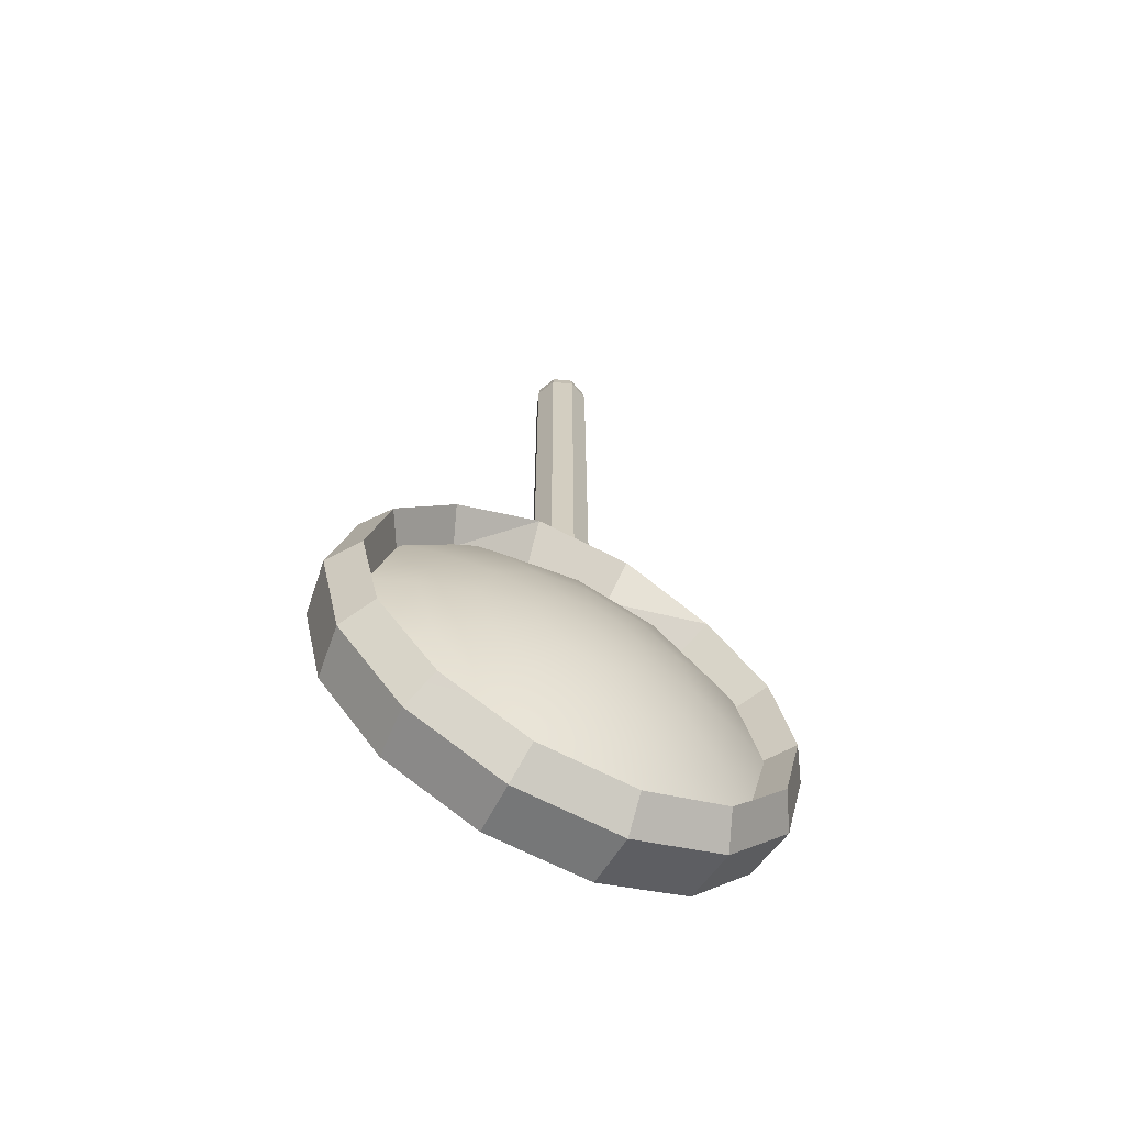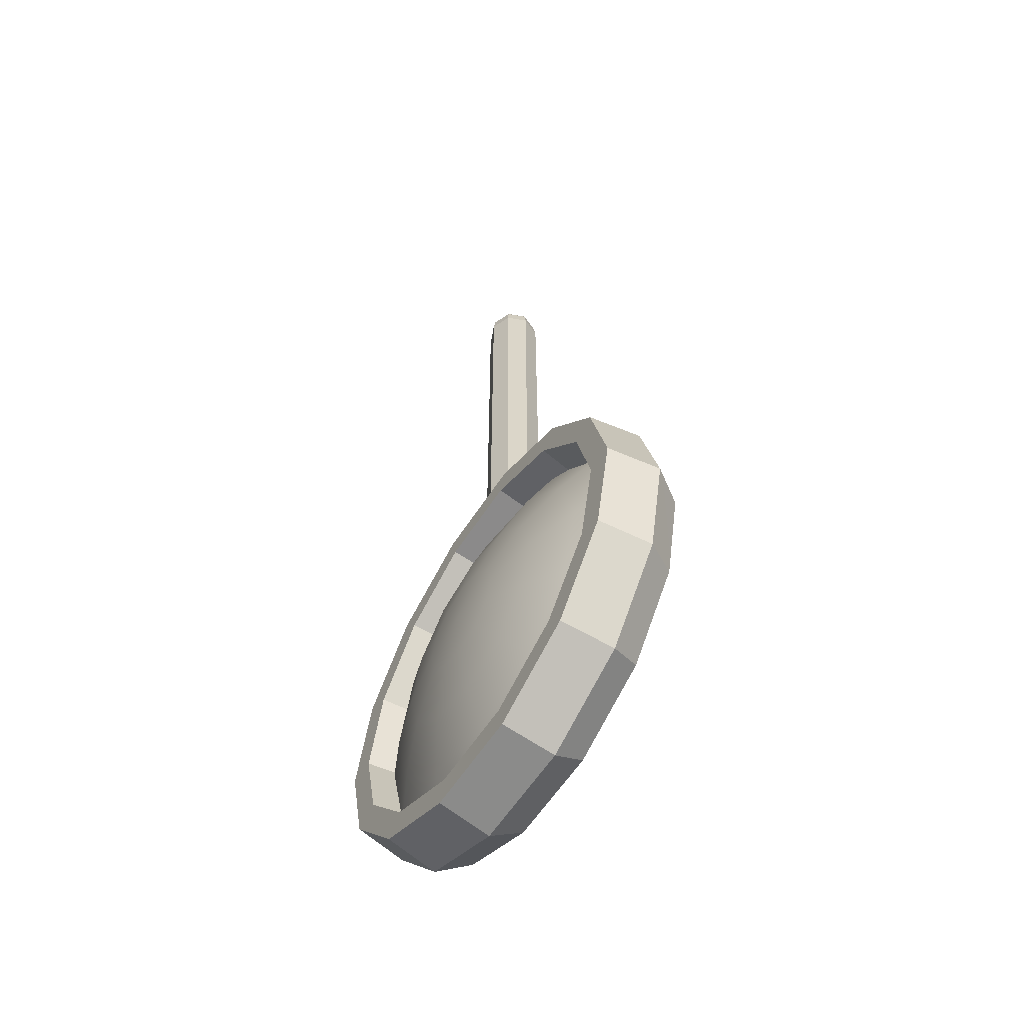
<metadata>
{"format":"obj","ext":"obj","renderer":"f3d","projection":"perspective","resolution":1024,"background":"white","views":[{"elev":-65.4,"azim":-27.7,"up":"+Z"},{"elev":-60.1,"azim":-122.8,"up":"+Z"}]}
</metadata>
<code>
g OilTank001
v 0 0.713 -8.645
v 0.5378 0.675 -8.956
v 0.621 0.675 -8.645
v 0.3105 0.675 -9.183
v -2.715e-08 0.675 -9.266
v -0.3105 0.675 -9.183
v -0.5378 0.675 -8.956
v -0.621 0.675 -8.645
v -0.5378 0.675 -8.335
v -0.3105 0.675 -8.108
v -2.887e-07 0.675 -8.024
v 0.3105 0.675 -8.108
v 0.5378 0.675 -8.335
v 1.068 0.5613 -9.262
v 1.233 0.5613 -8.645
v 0.6164 0.5613 -9.713
v -5.389e-08 0.5613 -9.878
v -0.6164 0.5613 -9.713
v -1.068 0.5613 -9.262
v -1.233 0.5613 -8.645
v -1.068 0.5613 -8.029
v -0.6164 0.5613 -7.578
v -5.731e-07 0.5613 -7.413
v 0.6164 0.5613 -7.578
v 1.068 0.5613 -8.029
v 1.581 0.3737 -9.558
v 1.826 0.3737 -8.645
v 0.913 0.3737 -10.23
v -7.982e-08 0.3737 -10.47
v -0.913 0.3737 -10.23
v -1.581 0.3737 -9.558
v -1.826 0.3737 -8.645
v -1.581 0.3737 -7.732
v -0.913 0.3737 -7.064
v -8.489e-07 0.3737 -6.819
v 0.913 0.3737 -7.064
v 1.581 0.3737 -7.732
v 2.071 0.115 -9.841
v 2.392 0.115 -8.645
v 1.196 0.115 -10.72
v -1.046e-07 0.115 -11.04
v -1.196 0.115 -10.72
v -2.071 0.115 -9.841
v -2.392 0.115 -8.645
v -2.071 0.115 -7.449
v -1.196 0.115 -6.574
v -1.112e-06 0.115 -6.253
v 1.196 0.115 -6.574
v 2.071 0.115 -7.449
v 2.392 -0.115 -8.645
v 1.581 -0.3737 -9.558
v 1.826 -0.3737 -8.645
v 2.071 -0.115 -9.841
v 0.913 -0.3737 -10.23
v 1.196 -0.115 -10.72
v -7.982e-08 -0.3737 -10.47
v -1.046e-07 -0.115 -11.04
v -0.913 -0.3737 -10.23
v -1.196 -0.115 -10.72
v -1.581 -0.3737 -9.558
v -2.071 -0.115 -9.841
v -1.826 -0.3737 -8.645
v -2.392 -0.115 -8.645
v -1.581 -0.3737 -7.732
v -2.071 -0.115 -7.449
v -0.913 -0.3737 -7.064
v -1.196 -0.115 -6.574
v -8.489e-07 -0.3737 -6.819
v -1.112e-06 -0.115 -6.253
v 0.913 -0.3737 -7.064
v 1.196 -0.115 -6.574
v 1.581 -0.3737 -7.732
v 2.071 -0.115 -7.449
v -1.233 -0.5613 -8.645
v -1.068 -0.5613 -8.029
v -0.6164 -0.5613 -7.578
v -5.731e-07 -0.5613 -7.413
v 0.6164 -0.5613 -7.578
v 1.068 -0.5613 -8.029
v 1.233 -0.5613 -8.645
v 1.068 -0.5613 -9.262
v 0.6164 -0.5613 -9.713
v -5.389e-08 -0.5613 -9.878
v -0.6164 -0.5613 -9.713
v -1.068 -0.5613 -9.262
v 0.5378 -0.675 -8.956
v 0.621 -0.675 -8.645
v 0.3105 -0.675 -9.183
v -2.715e-08 -0.675 -9.266
v -0.3105 -0.675 -9.183
v -0.5378 -0.675 -8.956
v -0.621 -0.675 -8.645
v -0.5378 -0.675 -8.335
v -0.3105 -0.675 -8.108
v -2.887e-07 -0.675 -8.024
v 0.3105 -0.675 -8.108
v 0.5378 -0.675 -8.335
v 0 -0.713 -8.645
v 2.465 -0.1169 -9.775
v 2.48 -0.495 -8.588
v 2.736 -0.1169 -8.588
v 2.235 -0.495 -9.664
v 2.377 0.495 -9.733
v 2.736 -0.1169 -8.588
v 2.638 0.495 -8.588
v 2.465 -0.1169 -9.775
v 2.093 0.495 -9.596
v 2.638 0.495 -8.588
v 2.323 0.495 -8.588
v 2.377 0.495 -9.733
v 1.448 0.495 -10.4
v 1.645 0.495 -10.65
v 0.5169 0.495 -10.85
v 0.587 0.495 -11.16
v -0.5168 0.495 -10.85
v -0.5871 0.495 -11.16
v -1.448 0.495 -10.4
v -1.645 0.495 -10.65
v -2.093 0.495 -9.596
v -2.377 0.495 -9.733
v -2.323 0.495 -8.588
v -2.638 0.495 -8.588
v -2.093 0.495 -7.58
v -2.377 0.495 -7.443
v -1.448 0.495 -6.772
v -1.645 0.495 -6.526
v -0.5169 0.495 -6.324
v -0.587 0.495 -6.036
v 0.5168 0.495 -6.324
v 0.5871 0.495 -6.036
v 1.448 0.495 -6.772
v 1.645 0.495 -6.526
v 2.093 0.495 -7.58
v 2.377 0.495 -7.444
v 2.323 0.495 -8.588
v 2.638 0.495 -8.588
v 2.005 -0.1169 -9.554
v 2.323 0.495 -8.588
v 2.225 -0.1169 -8.588
v 2.093 0.495 -9.596
v 2.235 -0.495 -9.664
v 2.225 -0.1169 -8.588
v 2.48 -0.495 -8.588
v 2.005 -0.1169 -9.554
v 1.706 -0.1169 -10.73
v 2.235 -0.495 -9.664
v 2.465 -0.1169 -9.775
v 1.547 -0.495 -10.53
v 1.645 0.495 -10.65
v 2.465 -0.1169 -9.775
v 2.377 0.495 -9.733
v 1.706 -0.1169 -10.73
v 1.388 -0.1169 -10.33
v 2.093 0.495 -9.596
v 2.005 -0.1169 -9.554
v 1.448 0.495 -10.4
v 1.547 -0.495 -10.53
v 2.005 -0.1169 -9.554
v 2.235 -0.495 -9.664
v 1.388 -0.1169 -10.33
v 0.6086 -0.1169 -11.26
v 1.547 -0.495 -10.53
v 1.706 -0.1169 -10.73
v 0.552 -0.495 -11.01
v 0.587 0.495 -11.16
v 1.706 -0.1169 -10.73
v 1.645 0.495 -10.65
v 0.6086 -0.1169 -11.26
v 0.4953 -0.1169 -10.76
v 1.448 0.495 -10.4
v 1.388 -0.1169 -10.33
v 0.5169 0.495 -10.85
v 0.552 -0.495 -11.01
v 1.388 -0.1169 -10.33
v 1.547 -0.495 -10.53
v 0.4953 -0.1169 -10.76
v -0.6088 -0.1169 -11.26
v 0.552 -0.495 -11.01
v 0.6086 -0.1169 -11.26
v -0.552 -0.495 -11.01
v -0.5871 0.495 -11.16
v 0.6086 -0.1169 -11.26
v 0.587 0.495 -11.16
v -0.6088 -0.1169 -11.26
v -0.4951 -0.1169 -10.76
v 0.5169 0.495 -10.85
v 0.4953 -0.1169 -10.76
v -0.5168 0.495 -10.85
v -0.552 -0.495 -11.01
v 0.4953 -0.1169 -10.76
v 0.552 -0.495 -11.01
v -0.4951 -0.1169 -10.76
v -1.706 -0.1169 -10.73
v -0.552 -0.495 -11.01
v -0.6088 -0.1169 -11.26
v -1.547 -0.495 -10.53
v -1.645 0.495 -10.65
v -0.6088 -0.1169 -11.26
v -0.5871 0.495 -11.16
v -1.706 -0.1169 -10.73
v -1.387 -0.1169 -10.33
v -0.5168 0.495 -10.85
v -0.4951 -0.1169 -10.76
v -1.448 0.495 -10.4
v -1.547 -0.495 -10.53
v -0.4951 -0.1169 -10.76
v -0.552 -0.495 -11.01
v -1.387 -0.1169 -10.33
v -2.465 -0.1169 -9.775
v -1.547 -0.495 -10.53
v -1.706 -0.1169 -10.73
v -2.235 -0.495 -9.664
v -2.377 0.495 -9.733
v -1.706 -0.1169 -10.73
v -1.645 0.495 -10.65
v -2.465 -0.1169 -9.775
v -2.005 -0.1169 -9.554
v -1.448 0.495 -10.4
v -1.387 -0.1169 -10.33
v -2.093 0.495 -9.596
v -2.235 -0.495 -9.664
v -1.387 -0.1169 -10.33
v -1.547 -0.495 -10.53
v -2.005 -0.1169 -9.554
v -2.736 -0.1169 -8.588
v -2.235 -0.495 -9.664
v -2.465 -0.1169 -9.775
v -2.48 -0.495 -8.588
v -2.638 0.495 -8.588
v -2.465 -0.1169 -9.775
v -2.377 0.495 -9.733
v -2.736 -0.1169 -8.588
v -2.225 -0.1169 -8.588
v -2.093 0.495 -9.596
v -2.005 -0.1169 -9.554
v -2.323 0.495 -8.588
v -2.48 -0.495 -8.588
v -2.005 -0.1169 -9.554
v -2.235 -0.495 -9.664
v -2.225 -0.1169 -8.588
v -2.465 -0.1169 -7.401
v -2.48 -0.495 -8.588
v -2.736 -0.1169 -8.588
v -2.235 -0.495 -7.512
v -2.377 0.495 -7.443
v -2.736 -0.1169 -8.588
v -2.638 0.495 -8.588
v -2.465 -0.1169 -7.401
v -2.005 -0.1169 -7.623
v -2.323 0.495 -8.588
v -2.225 -0.1169 -8.588
v -2.093 0.495 -7.58
v -2.235 -0.495 -7.512
v -2.225 -0.1169 -8.588
v -2.48 -0.495 -8.588
v -2.005 -0.1169 -7.623
v -1.705 -0.1169 -6.449
v -2.235 -0.495 -7.512
v -2.465 -0.1169 -7.401
v -1.547 -0.495 -6.649
v -1.645 0.495 -6.526
v -2.465 -0.1169 -7.401
v -2.377 0.495 -7.443
v -1.705 -0.1169 -6.449
v -1.388 -0.1169 -6.848
v -2.093 0.495 -7.58
v -2.005 -0.1169 -7.623
v -1.448 0.495 -6.772
v -1.547 -0.495 -6.649
v -2.005 -0.1169 -7.623
v -2.235 -0.495 -7.512
v -1.388 -0.1169 -6.848
v -0.6086 -0.1169 -6.036
v -1.547 -0.495 -6.649
v -1.705 -0.1169 -6.449
v -1.547 -0.495 -6.649
v -0.6086 -0.1169 -6.036
v -0.552 -0.495 -6.036
v -0.587 0.495 -6.036
v -1.705 -0.1169 -6.449
v -1.645 0.495 -6.526
v -1.705 -0.1169 -6.449
v -0.587 0.495 -6.036
v -0.6086 -0.1169 -6.036
v -0.4953 -0.1169 -6.419
v -1.448 0.495 -6.772
v -1.388 -0.1169 -6.848
v -0.5169 0.495 -6.324
v -0.552 -0.495 -6.036
v -1.388 -0.1169 -6.848
v -1.547 -0.495 -6.649
v -1.388 -0.1169 -6.848
v -0.552 -0.495 -6.036
v -0.4953 -0.1169 -6.419
v 0.6088 -0.1169 -6.036
v -0.552 -0.495 -6.036
v -0.6086 -0.1169 -6.036
v 0.552 -0.495 -6.036
v 0.5871 0.495 -6.036
v -0.587 0.495 -6.036
v 0.4951 -0.1169 -6.418
v -0.5169 0.495 -6.324
v -0.4953 -0.1169 -6.419
v 0.5168 0.495 -6.324
v 0.552 -0.495 -6.036
v -0.4953 -0.1169 -6.419
v -0.552 -0.495 -6.036
v 0.4951 -0.1169 -6.418
v 1.706 -0.1169 -6.45
v 0.552 -0.495 -6.036
v 0.6088 -0.1169 -6.036
v 0.552 -0.495 -6.036
v 1.706 -0.1169 -6.45
v 1.547 -0.495 -6.649
v 1.645 0.495 -6.526
v 0.6088 -0.1169 -6.036
v 0.5871 0.495 -6.036
v 0.6088 -0.1169 -6.036
v 1.645 0.495 -6.526
v 1.706 -0.1169 -6.45
v 1.387 -0.1169 -6.848
v 0.5168 0.495 -6.324
v 0.4951 -0.1169 -6.418
v 1.448 0.495 -6.772
v 1.547 -0.495 -6.649
v 0.4951 -0.1169 -6.418
v 0.552 -0.495 -6.036
v 0.4951 -0.1169 -6.418
v 1.547 -0.495 -6.649
v 1.387 -0.1169 -6.848
v 2.465 -0.1169 -7.401
v 1.547 -0.495 -6.649
v 1.706 -0.1169 -6.45
v 2.235 -0.495 -7.512
v 2.377 0.495 -7.444
v 1.706 -0.1169 -6.45
v 1.645 0.495 -6.526
v 2.465 -0.1169 -7.401
v 2.005 -0.1169 -7.623
v 1.448 0.495 -6.772
v 1.387 -0.1169 -6.848
v 2.093 0.495 -7.58
v 2.235 -0.495 -7.512
v 1.387 -0.1169 -6.848
v 1.547 -0.495 -6.649
v 2.005 -0.1169 -7.623
v 2.736 -0.1169 -8.588
v 2.235 -0.495 -7.512
v 2.465 -0.1169 -7.401
v 2.48 -0.495 -8.588
v 2.638 0.495 -8.588
v 2.465 -0.1169 -7.401
v 2.377 0.495 -7.444
v 2.736 -0.1169 -8.588
v 2.225 -0.1169 -8.588
v 2.093 0.495 -7.58
v 2.005 -0.1169 -7.623
v 2.323 0.495 -8.588
v 2.48 -0.495 -8.588
v 2.005 -0.1169 -7.623
v 2.235 -0.495 -7.512
v 2.225 -0.1169 -8.588
v -0.0294 -9.689e-07 0
v 0.06247 0.09187 -0.03703
v 0.1005 -9.689e-07 -0.03703
v -0.0294 -9.689e-07 0
v -0.0294 0.1299 -0.03703
v 0.06247 0.09187 -0.03703
v -0.0294 -9.689e-07 0
v -0.1213 0.09187 -0.03703
v -0.0294 0.1299 -0.03703
v -0.0294 -9.689e-07 0
v -0.1593 -9.689e-07 -0.03703
v -0.1213 0.09187 -0.03703
v -0.0294 -9.689e-07 0
v -0.1213 -0.09187 -0.03703
v -0.1593 -9.689e-07 -0.03703
v -0.0294 -9.689e-07 0
v -0.0294 -0.1299 -0.03703
v -0.1213 -0.09187 -0.03703
v -0.0294 -9.689e-07 0
v 0.06247 -0.09187 -0.03703
v -0.0294 -0.1299 -0.03703
v -0.0294 -9.689e-07 0
v 0.1005 -9.689e-07 -0.03703
v 0.06247 -0.09187 -0.03703
v 0.1404 0.1698 -0.1425
v 0.1005 -9.689e-07 -0.03703
v 0.06247 0.09187 -0.03703
v 0.2107 -9.689e-07 -0.1425
v -0.0294 0.2401 -0.1425
v 0.06247 0.09187 -0.03703
v -0.0294 0.1299 -0.03703
v 0.1404 0.1698 -0.1425
v -0.1992 0.1698 -0.1425
v -0.0294 0.1299 -0.03703
v -0.1213 0.09187 -0.03703
v -0.0294 0.2401 -0.1425
v -0.2695 -9.689e-07 -0.1425
v -0.1213 0.09187 -0.03703
v -0.1593 -9.689e-07 -0.03703
v -0.1992 0.1698 -0.1425
v -0.1992 -0.1698 -0.1425
v -0.1593 -9.689e-07 -0.03703
v -0.1213 -0.09187 -0.03703
v -0.2695 -9.689e-07 -0.1425
v -0.0294 -0.2401 -0.1425
v -0.1213 -0.09187 -0.03703
v -0.0294 -0.1299 -0.03703
v -0.1992 -0.1698 -0.1425
v 0.1404 -0.1698 -0.1425
v -0.0294 -0.1299 -0.03703
v 0.06247 -0.09187 -0.03703
v -0.0294 -0.2401 -0.1425
v 0.2107 -9.689e-07 -0.1425
v 0.06247 -0.09187 -0.03703
v 0.1005 -9.689e-07 -0.03703
v 0.1404 -0.1698 -0.1425
v 0.1924 0.2218 -0.3003
v 0.2107 -9.689e-07 -0.1425
v 0.1404 0.1698 -0.1425
v 0.2843 -9.205e-07 -0.3003
v -0.0294 0.3137 -0.3003
v 0.1404 0.1698 -0.1425
v -0.0294 0.2401 -0.1425
v 0.1924 0.2218 -0.3003
v -0.2512 0.2218 -0.3003
v -0.0294 0.2401 -0.1425
v -0.1992 0.1698 -0.1425
v -0.0294 0.3137 -0.3003
v -0.3431 -9.689e-07 -0.3003
v -0.1992 0.1698 -0.1425
v -0.2695 -9.689e-07 -0.1425
v -0.2512 0.2218 -0.3003
v -0.2512 -0.2218 -0.3003
v -0.2695 -9.689e-07 -0.1425
v -0.1992 -0.1698 -0.1425
v -0.3431 -9.689e-07 -0.3003
v -0.0294 -0.3137 -0.3003
v -0.1992 -0.1698 -0.1425
v -0.0294 -0.2401 -0.1425
v -0.2512 -0.2218 -0.3003
v 0.1924 -0.2218 -0.3003
v -0.0294 -0.2401 -0.1425
v 0.1404 -0.1698 -0.1425
v -0.0294 -0.3137 -0.3003
v 0.2843 -9.205e-07 -0.3003
v 0.1404 -0.1698 -0.1425
v 0.2107 -9.689e-07 -0.1425
v 0.1924 -0.2218 -0.3003
v 0.2107 0.2401 -0.4864
v 0.2843 -9.205e-07 -0.3003
v 0.1924 0.2218 -0.3003
v 0.3101 -8.72e-07 -0.4864
v -0.0294 0.3395 -0.4864
v 0.1924 0.2218 -0.3003
v -0.0294 0.3137 -0.3003
v 0.2107 0.2401 -0.4864
v -0.2695 0.2401 -0.4864
v -0.0294 0.3137 -0.3003
v -0.2512 0.2218 -0.3003
v -0.0294 0.3395 -0.4864
v -0.3689 -9.205e-07 -0.4864
v -0.2512 0.2218 -0.3003
v -0.3431 -9.689e-07 -0.3003
v -0.2695 0.2401 -0.4864
v -0.2695 -0.2401 -0.4864
v -0.3431 -9.689e-07 -0.3003
v -0.2512 -0.2218 -0.3003
v -0.3689 -9.205e-07 -0.4864
v -0.0294 -0.3395 -0.4864
v -0.2512 -0.2218 -0.3003
v -0.0294 -0.3137 -0.3003
v -0.2695 -0.2401 -0.4864
v 0.2107 -0.2401 -0.4864
v -0.0294 -0.3137 -0.3003
v 0.1924 -0.2218 -0.3003
v -0.0294 -0.3395 -0.4864
v 0.3101 -8.72e-07 -0.4864
v 0.1924 -0.2218 -0.3003
v 0.2843 -9.205e-07 -0.3003
v 0.2107 -0.2401 -0.4864
v 0.2107 0.2401 -6.127
v 0.3101 -8.72e-07 -0.4864
v 0.2107 0.2401 -0.4864
v 0.3101 4.845e-08 -6.127
v -0.0294 0.3395 -6.127
v 0.2107 0.2401 -0.4864
v -0.0294 0.3395 -0.4864
v 0.2107 0.2401 -6.127
v -0.2695 0.2401 -6.127
v -0.0294 0.3395 -0.4864
v -0.2695 0.2401 -0.4864
v -0.0294 0.3395 -6.127
v -0.3689 -1.805e-16 -6.127
v -0.2695 0.2401 -0.4864
v -0.3689 -9.205e-07 -0.4864
v -0.2695 0.2401 -6.127
v -0.2695 -0.2401 -6.127
v -0.3689 -9.205e-07 -0.4864
v -0.2695 -0.2401 -0.4864
v -0.3689 -1.805e-16 -6.127
v -0.0294 -0.3395 -6.127
v -0.2695 -0.2401 -0.4864
v -0.0294 -0.3395 -0.4864
v -0.2695 -0.2401 -6.127
v 0.2107 -0.2401 -6.127
v -0.0294 -0.3395 -0.4864
v 0.2107 -0.2401 -0.4864
v -0.0294 -0.3395 -6.127
v 0.3101 4.845e-08 -6.127
v 0.2107 -0.2401 -0.4864
v 0.3101 -8.72e-07 -0.4864
v 0.2107 -0.2401 -6.127
g OilTank001_0
f 3 2 1
f 2 4 1
f 4 5 1
f 5 6 1
f 6 7 1
f 7 8 1
f 8 9 1
f 9 10 1
f 10 11 1
f 11 12 1
f 12 13 1
f 13 3 1
f 14 2 3
f 15 14 3
f 15 3 13
f 14 16 2
f 16 4 2
f 16 17 4
f 17 5 4
f 17 18 5
f 18 6 5
f 18 19 6
f 19 7 6
f 19 20 7
f 20 8 7
f 20 21 8
f 21 9 8
f 21 22 9
f 22 10 9
f 22 23 10
f 23 11 10
f 23 24 11
f 24 12 11
f 24 25 12
f 25 13 12
f 25 15 13
f 26 14 15
f 27 26 15
f 27 15 25
f 26 28 14
f 28 16 14
f 28 29 16
f 29 17 16
f 29 30 17
f 30 18 17
f 30 31 18
f 31 19 18
f 31 32 19
f 32 20 19
f 32 33 20
f 33 21 20
f 33 34 21
f 34 22 21
f 34 35 22
f 35 23 22
f 35 36 23
f 36 24 23
f 36 37 24
f 37 25 24
f 37 27 25
f 38 26 27
f 39 38 27
f 39 27 37
f 38 40 26
f 40 28 26
f 40 41 28
f 41 29 28
f 41 42 29
f 42 30 29
f 42 43 30
f 43 31 30
f 43 44 31
f 44 32 31
f 44 45 32
f 45 33 32
f 45 46 33
f 46 34 33
f 46 47 34
f 47 35 34
f 47 48 35
f 48 36 35
f 48 49 36
f 49 37 36
f 49 39 37
f 52 51 50
f 51 53 50
f 51 54 53
f 54 55 53
f 54 56 55
f 56 57 55
f 56 58 57
f 58 59 57
f 58 60 59
f 60 61 59
f 60 62 61
f 62 63 61
f 62 64 63
f 64 65 63
f 64 66 65
f 66 67 65
f 66 68 67
f 68 69 67
f 68 70 69
f 70 71 69
f 70 72 71
f 72 73 71
f 72 52 73
f 52 50 73
f 74 62 60
f 74 75 62
f 75 64 62
f 75 76 64
f 76 66 64
f 76 77 66
f 77 68 66
f 77 78 68
f 78 70 68
f 78 79 70
f 79 72 70
f 79 80 72
f 80 52 72
f 80 81 52
f 81 51 52
f 81 82 51
f 82 54 51
f 82 83 54
f 83 56 54
f 83 84 56
f 84 58 56
f 84 85 58
f 85 60 58
f 85 74 60
f 86 81 80
f 87 86 80
f 87 80 79
f 86 88 81
f 88 82 81
f 88 89 82
f 89 83 82
f 89 90 83
f 90 84 83
f 90 91 84
f 91 85 84
f 91 92 85
f 92 74 85
f 92 93 74
f 93 75 74
f 93 94 75
f 94 76 75
f 94 95 76
f 95 77 76
f 95 96 77
f 96 78 77
f 96 97 78
f 97 79 78
f 97 87 79
f 98 89 88
f 98 90 89
f 98 91 90
f 98 92 91
f 98 93 92
f 98 94 93
f 98 95 94
f 98 96 95
f 98 97 96
f 98 88 86
f 98 86 87
f 98 87 97
g OilTank001_1
f 101 100 99
f 102 99 100
f 105 104 103
f 106 103 104
f 109 108 107
f 110 107 108
f 107 110 111
f 112 111 110
f 111 112 113
f 114 113 112
f 113 114 115
f 116 115 114
f 115 116 117
f 118 117 116
f 117 118 119
f 120 119 118
f 119 120 121
f 122 121 120
f 121 122 123
f 124 123 122
f 123 124 125
f 126 125 124
f 125 126 127
f 128 127 126
f 127 128 129
f 130 129 128
f 129 130 131
f 132 131 130
f 131 132 133
f 134 133 132
f 133 134 135
f 136 135 134
f 139 138 137
f 140 137 138
f 143 142 141
f 144 141 142
f 147 146 145
f 148 145 146
f 151 150 149
f 152 149 150
f 155 154 153
f 156 153 154
f 159 158 157
f 160 157 158
f 163 162 161
f 164 161 162
f 167 166 165
f 168 165 166
f 171 170 169
f 172 169 170
f 175 174 173
f 176 173 174
f 179 178 177
f 180 177 178
f 183 182 181
f 184 181 182
f 187 186 185
f 188 185 186
f 191 190 189
f 192 189 190
f 195 194 193
f 196 193 194
f 199 198 197
f 200 197 198
f 203 202 201
f 204 201 202
f 207 206 205
f 208 205 206
f 211 210 209
f 212 209 210
f 215 214 213
f 216 213 214
f 219 218 217
f 220 217 218
f 223 222 221
f 224 221 222
f 227 226 225
f 228 225 226
f 231 230 229
f 232 229 230
f 235 234 233
f 236 233 234
f 239 238 237
f 240 237 238
f 243 242 241
f 244 241 242
f 247 246 245
f 248 245 246
f 251 250 249
f 252 249 250
f 255 254 253
f 256 253 254
f 259 258 257
f 260 257 258
f 263 262 261
f 264 261 262
f 267 266 265
f 268 265 266
f 271 270 269
f 272 269 270
f 275 274 273
f 278 277 276
f 281 280 279
f 284 283 282
f 287 286 285
f 288 285 286
f 291 290 289
f 294 293 292
f 297 296 295
f 298 295 296
f 295 299 297
f 300 297 299
f 303 302 301
f 304 301 302
f 307 306 305
f 308 305 306
f 311 310 309
f 314 313 312
f 317 316 315
f 320 319 318
f 323 322 321
f 324 321 322
f 327 326 325
f 330 329 328
f 333 332 331
f 334 331 332
f 337 336 335
f 338 335 336
f 341 340 339
f 342 339 340
f 345 344 343
f 346 343 344
f 349 348 347
f 350 347 348
f 353 352 351
f 354 351 352
f 357 356 355
f 358 355 356
f 361 360 359
f 362 359 360
g OilTank001_2
f 365 364 363
f 368 367 366
f 371 370 369
f 374 373 372
f 377 376 375
f 380 379 378
f 383 382 381
f 386 385 384
f 389 388 387
f 390 387 388
f 393 392 391
f 394 391 392
f 397 396 395
f 398 395 396
f 401 400 399
f 402 399 400
f 405 404 403
f 406 403 404
f 409 408 407
f 410 407 408
f 413 412 411
f 414 411 412
f 417 416 415
f 418 415 416
f 421 420 419
f 422 419 420
f 425 424 423
f 426 423 424
f 429 428 427
f 430 427 428
f 433 432 431
f 434 431 432
f 437 436 435
f 438 435 436
f 441 440 439
f 442 439 440
f 445 444 443
f 446 443 444
f 449 448 447
f 450 447 448
f 453 452 451
f 454 451 452
f 457 456 455
f 458 455 456
f 461 460 459
f 462 459 460
f 465 464 463
f 466 463 464
f 469 468 467
f 470 467 468
f 473 472 471
f 474 471 472
f 477 476 475
f 478 475 476
f 481 480 479
f 482 479 480
f 485 484 483
f 486 483 484
f 489 488 487
f 490 487 488
f 493 492 491
f 494 491 492
f 497 496 495
f 498 495 496
f 501 500 499
f 502 499 500
f 505 504 503
f 506 503 504
f 509 508 507
f 510 507 508
f 513 512 511
f 514 511 512

</code>
